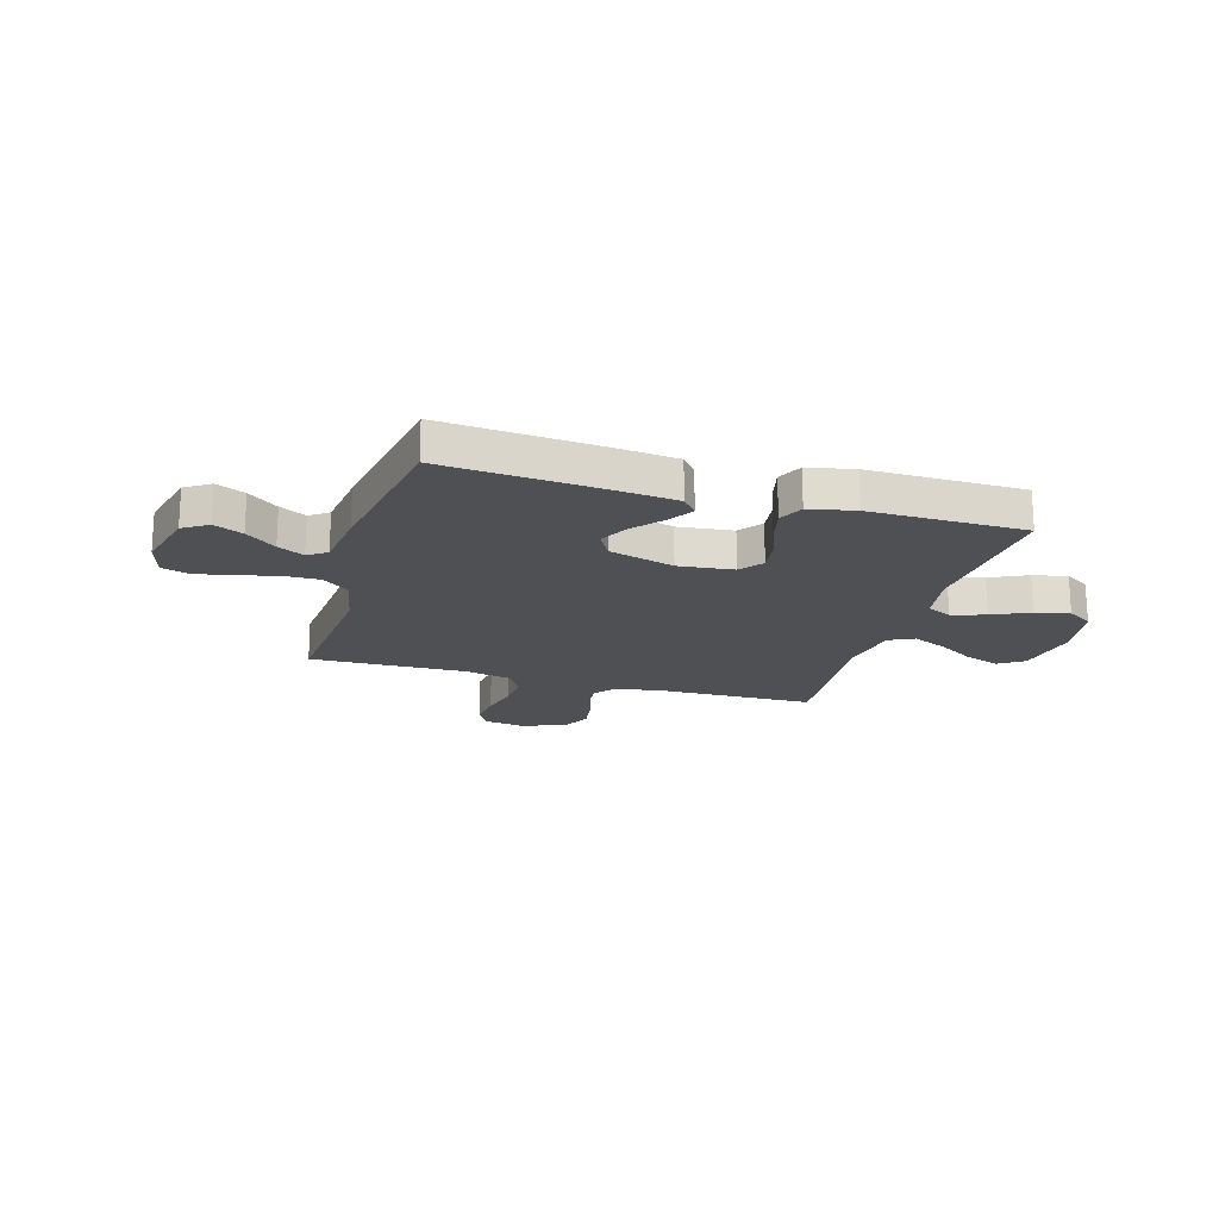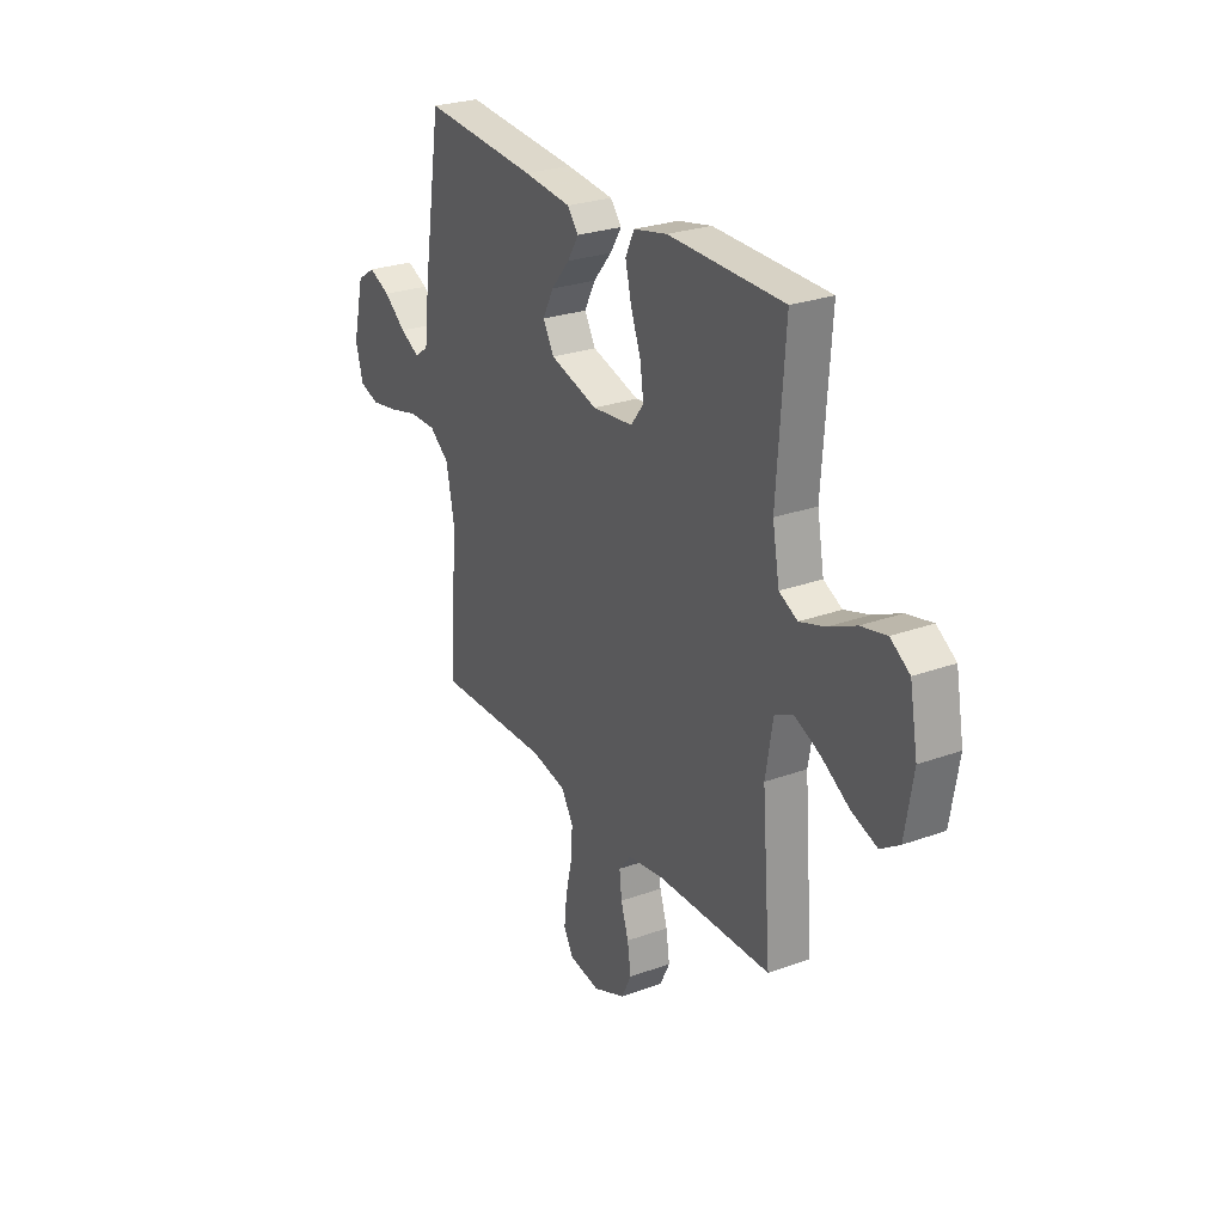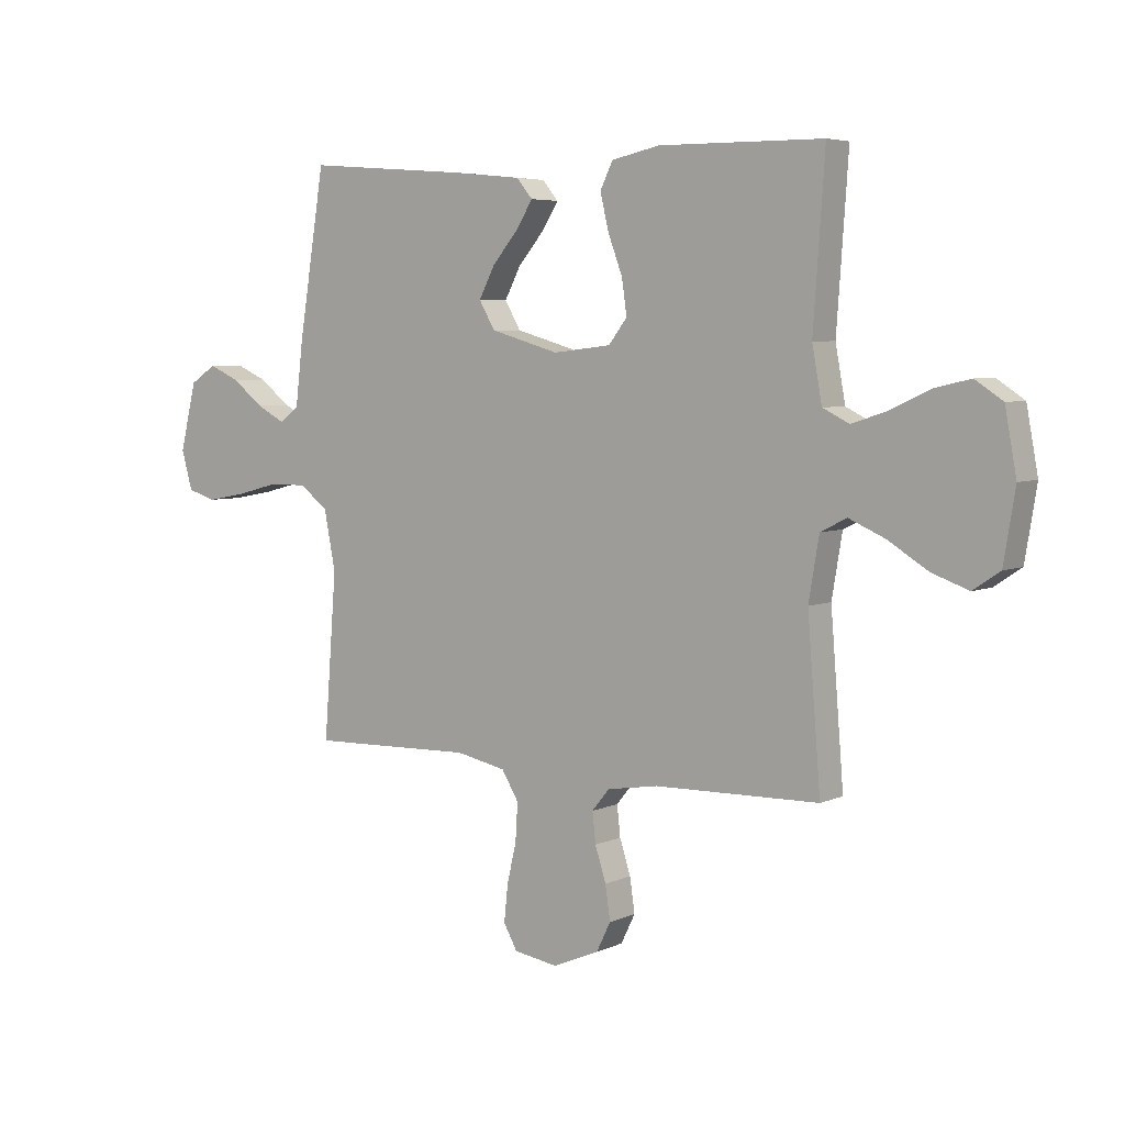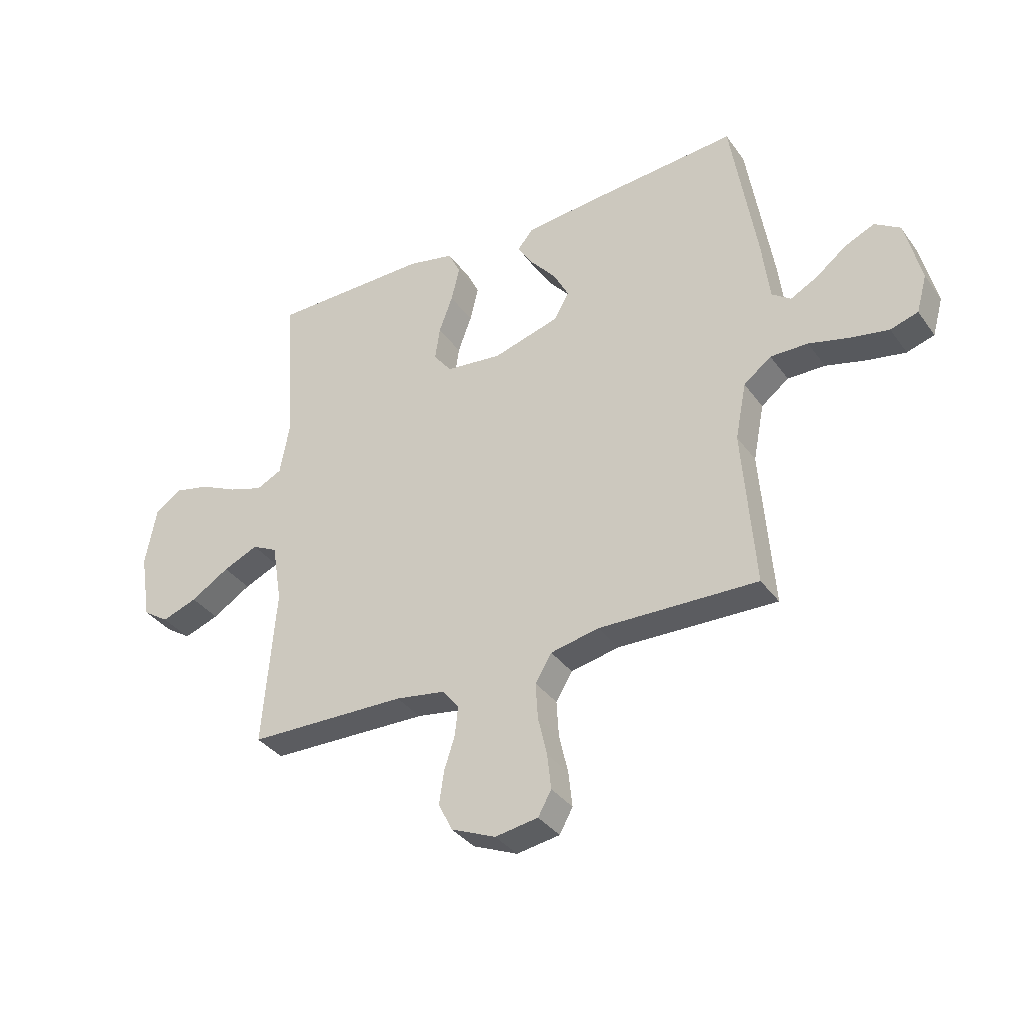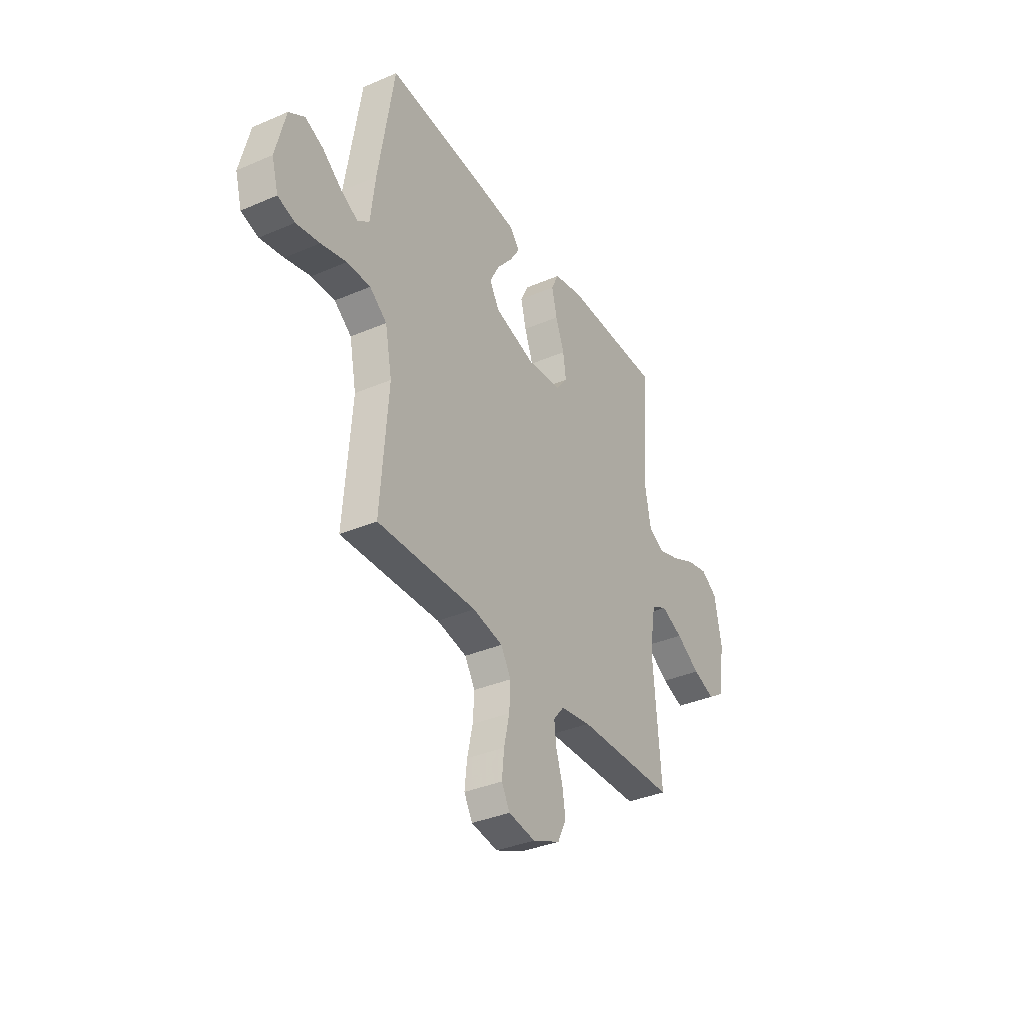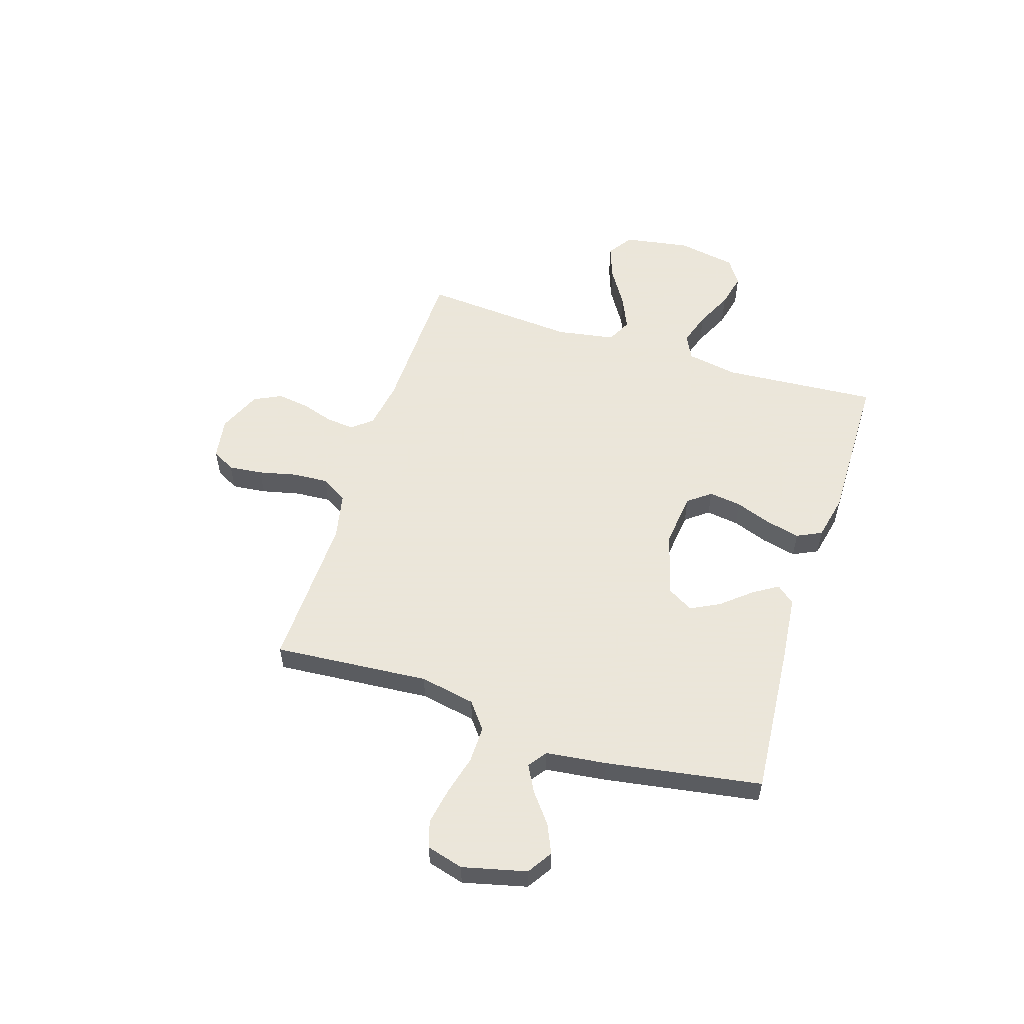
<metadata>
{"format":"obj","ext":"obj","renderer":"f3d","projection":"perspective","resolution":1024,"background":"white","views":[{"elev":-18.9,"azim":-16.5,"up":"+Y"},{"elev":26.8,"azim":60.6,"up":"+Z"},{"elev":5.2,"azim":36.2,"up":"+Z"},{"elev":-35.5,"azim":-149.1,"up":"+Z"},{"elev":-35.8,"azim":-60.5,"up":"+Z"},{"elev":55.0,"azim":-72.4,"up":"+Y"}]}
</metadata>
<code>
v 0.5 0.07 0.5
v 0.479 0.07 0.2
v 0.497 0.07 0.101
v 0.545 0.07 0.077
v 0.61 0.07 0.098
v 0.682 0.07 0.132
v 0.748 0.07 0.147
v 0.798 0.07 0.114
v 0.819 0.07 0
v 0.798 0.07 -0.128
v 0.749 0.07 -0.161
v 0.682 0.07 -0.137
v 0.609 0.07 -0.092
v 0.543 0.07 -0.063
v 0.495 0.07 -0.087
v 0.476 0.07 -0.2
v 0.5 0.07 -0.5
v 0.2 0.07 -0.506
v 0.107 0.07 -0.521
v 0.075 0.07 -0.56
v 0.081 0.07 -0.615
v 0.101 0.07 -0.677
v 0.11 0.07 -0.739
v 0.084 0.07 -0.792
v 0 0.07 -0.828
v -0.081 0.07 -0.815
v -0.106 0.07 -0.77
v -0.099 0.07 -0.704
v -0.082 0.07 -0.63
v -0.078 0.07 -0.562
v -0.109 0.07 -0.511
v -0.2 0.07 -0.492
v -0.5 0.07 -0.5
v -0.477 0.07 -0.2
v -0.498 0.07 -0.093
v -0.55 0.07 -0.053
v -0.621 0.07 -0.054
v -0.698 0.07 -0.074
v -0.769 0.07 -0.087
v -0.821 0.07 -0.071
v -0.841 0.07 0
v -0.811 0.07 0.123
v -0.763 0.07 0.154
v -0.707 0.07 0.129
v -0.649 0.07 0.084
v -0.598 0.07 0.057
v -0.562 0.07 0.083
v -0.548 0.07 0.2
v -0.5 0.07 0.5
v -0.2 0.07 0.476
v -0.076 0.07 0.463
v -0.047 0.07 0.428
v -0.077 0.07 0.38
v -0.125 0.07 0.323
v -0.154 0.07 0.267
v -0.125 0.07 0.217
v 0 0.07 0.181
v 0.106 0.07 0.193
v 0.14 0.07 0.237
v 0.131 0.07 0.3
v 0.105 0.07 0.37
v 0.089 0.07 0.436
v 0.112 0.07 0.484
v 0.2 0.07 0.503
v 0.5 0 0.5
v 0.479 0 0.2
v 0.497 0 0.101
v 0.545 0 0.077
v 0.61 0 0.098
v 0.682 0 0.132
v 0.748 0 0.147
v 0.798 0 0.114
v 0.819 0 0
v 0.798 0 -0.128
v 0.749 0 -0.161
v 0.682 0 -0.137
v 0.609 0 -0.092
v 0.543 0 -0.063
v 0.495 0 -0.087
v 0.476 0 -0.2
v 0.5 0 -0.5
v 0.2 0 -0.506
v 0.107 0 -0.521
v 0.075 0 -0.56
v 0.081 0 -0.615
v 0.101 0 -0.677
v 0.11 0 -0.739
v 0.084 0 -0.792
v 0 0 -0.828
v -0.081 0 -0.815
v -0.106 0 -0.77
v -0.099 0 -0.704
v -0.082 0 -0.63
v -0.078 0 -0.562
v -0.109 0 -0.511
v -0.2 0 -0.492
v -0.5 0 -0.5
v -0.477 0 -0.2
v -0.498 0 -0.093
v -0.55 0 -0.053
v -0.621 0 -0.054
v -0.698 0 -0.074
v -0.769 0 -0.087
v -0.821 0 -0.071
v -0.841 0 0
v -0.811 0 0.123
v -0.763 0 0.154
v -0.707 0 0.129
v -0.649 0 0.084
v -0.598 0 0.057
v -0.562 0 0.083
v -0.548 0 0.2
v -0.5 0 0.5
v -0.2 0 0.476
v -0.076 0 0.463
v -0.047 0 0.428
v -0.077 0 0.38
v -0.125 0 0.323
v -0.154 0 0.267
v -0.125 0 0.217
v 0 0 0.181
v 0.106 0 0.193
v 0.14 0 0.237
v 0.131 0 0.3
v 0.105 0 0.37
v 0.089 0 0.436
v 0.112 0 0.484
v 0.2 0 0.503
f 64 1 2
f 63 64 2
f 62 63 2
f 61 62 2
f 60 61 2
f 59 60 2 3
f 58 59 3 4
f 57 58 4
f 52 53 54
f 51 52 54
f 50 51 54
f 49 50 54
f 48 49 54
f 47 48 54
f 46 47 54 55
f 43 44 45
f 42 43 45
f 41 42 45
f 40 41 45
f 39 40 45
f 38 39 45
f 37 38 45
f 36 37 45 46
f 46 55 56
f 36 46 56
f 35 36 56
f 32 33 34
f 35 56 57
f 34 35 57
f 32 34 57
f 31 32 57
f 27 28 29
f 26 27 29
f 25 26 29
f 24 25 29
f 23 24 29
f 22 23 29
f 21 22 29
f 20 21 29 30
f 16 17 18
f 15 16 18 19
f 11 12 13
f 10 11 13
f 9 10 13
f 8 9 13
f 7 8 13
f 6 7 13
f 5 6 13
f 4 5 13 14
f 31 57 4
f 30 31 4
f 20 30 4
f 19 20 4
f 15 19 4
f 4 14 15
f 66 65 128
f 66 128 127
f 66 127 126
f 66 126 125
f 66 125 124
f 67 66 124 123
f 68 67 123 122
f 68 122 121
f 118 117 116
f 118 116 115
f 118 115 114
f 118 114 113
f 118 113 112
f 118 112 111
f 119 118 111 110
f 109 108 107
f 109 107 106
f 109 106 105
f 109 105 104
f 109 104 103
f 109 103 102
f 109 102 101
f 110 109 101 100
f 120 119 110
f 120 110 100
f 120 100 99
f 98 97 96
f 121 120 99
f 121 99 98
f 121 98 96
f 121 96 95
f 93 92 91
f 93 91 90
f 93 90 89
f 93 89 88
f 93 88 87
f 93 87 86
f 93 86 85
f 94 93 85 84
f 82 81 80
f 83 82 80 79
f 77 76 75
f 77 75 74
f 77 74 73
f 77 73 72
f 77 72 71
f 77 71 70
f 77 70 69
f 78 77 69 68
f 68 121 95
f 68 95 94
f 68 94 84
f 68 84 83
f 68 83 79
f 79 78 68
f 1 65 66 2
f 2 66 67 3
f 3 67 68 4
f 4 68 69 5
f 5 69 70 6
f 6 70 71 7
f 7 71 72 8
f 8 72 73 9
f 9 73 74 10
f 10 74 75 11
f 11 75 76 12
f 12 76 77 13
f 13 77 78 14
f 14 78 79 15
f 15 79 80 16
f 16 80 81 17
f 17 81 82 18
f 18 82 83 19
f 19 83 84 20
f 20 84 85 21
f 21 85 86 22
f 22 86 87 23
f 23 87 88 24
f 24 88 89 25
f 25 89 90 26
f 26 90 91 27
f 27 91 92 28
f 28 92 93 29
f 29 93 94 30
f 30 94 95 31
f 31 95 96 32
f 32 96 97 33
f 33 97 98 34
f 34 98 99 35
f 35 99 100 36
f 36 100 101 37
f 37 101 102 38
f 38 102 103 39
f 39 103 104 40
f 40 104 105 41
f 41 105 106 42
f 42 106 107 43
f 43 107 108 44
f 44 108 109 45
f 45 109 110 46
f 46 110 111 47
f 47 111 112 48
f 48 112 113 49
f 49 113 114 50
f 50 114 115 51
f 51 115 116 52
f 52 116 117 53
f 53 117 118 54
f 54 118 119 55
f 55 119 120 56
f 56 120 121 57
f 57 121 122 58
f 58 122 123 59
f 59 123 124 60
f 60 124 125 61
f 61 125 126 62
f 62 126 127 63
f 63 127 128 64
f 64 128 65 1

</code>
